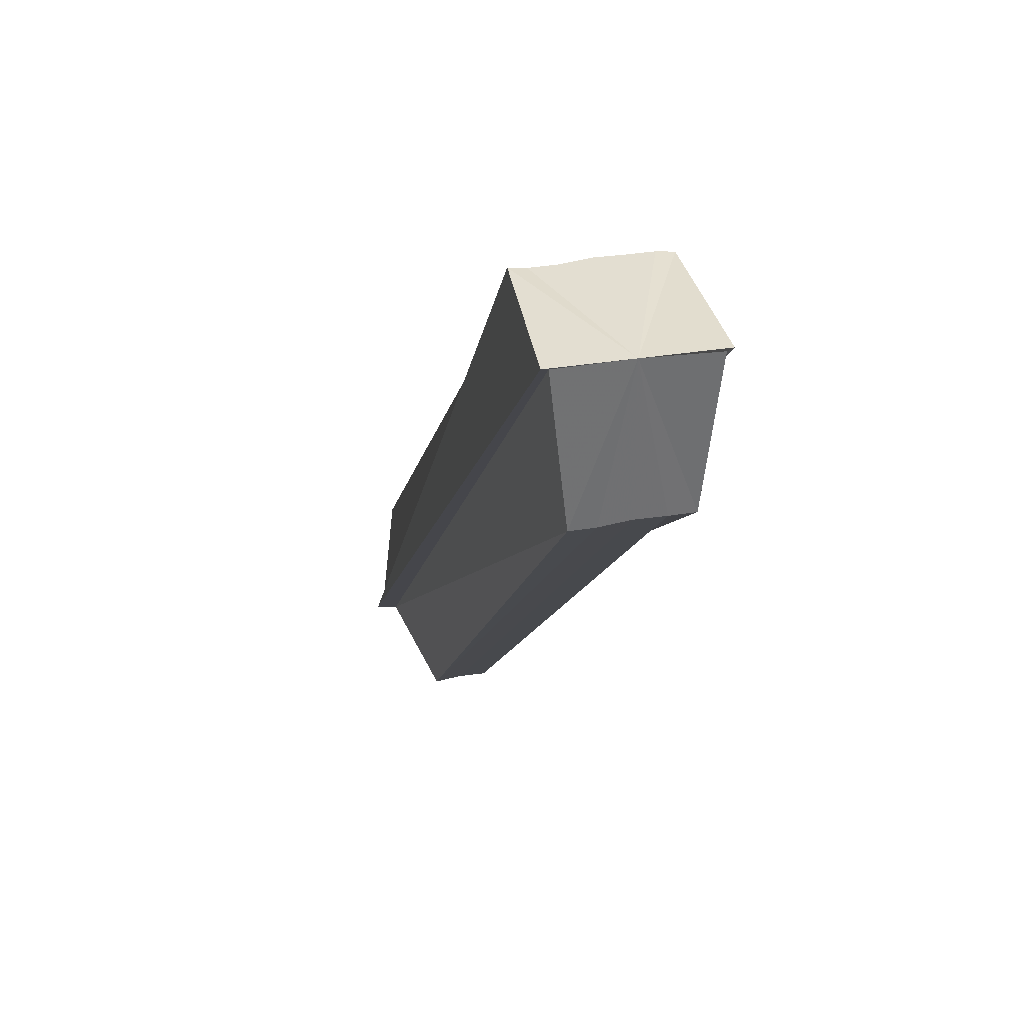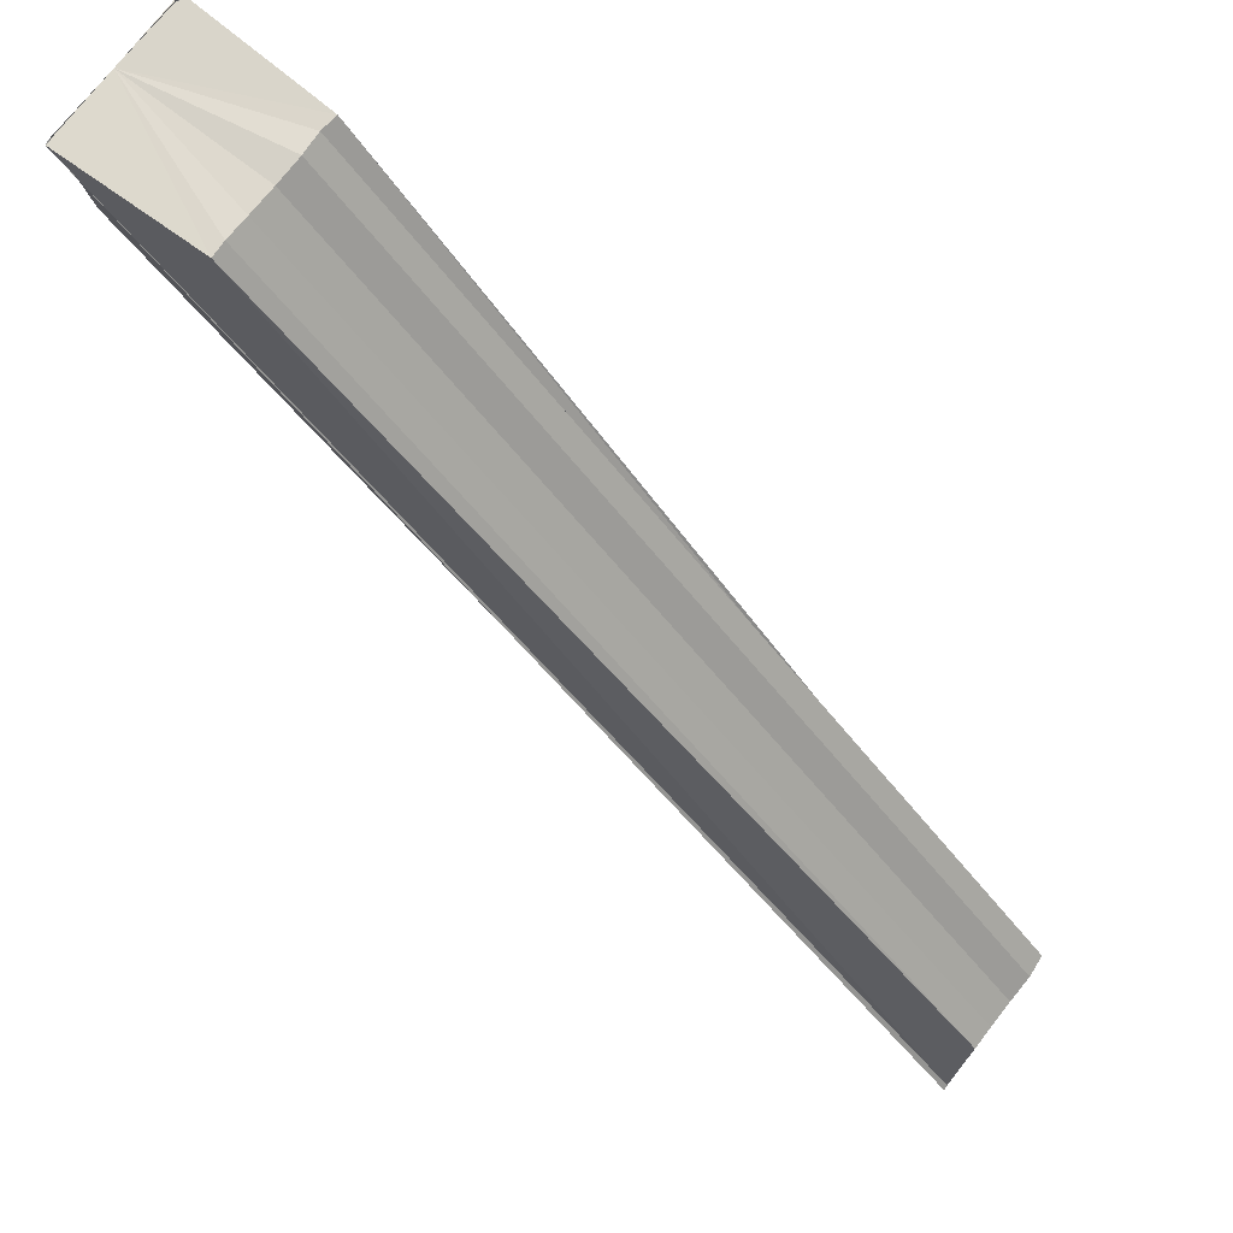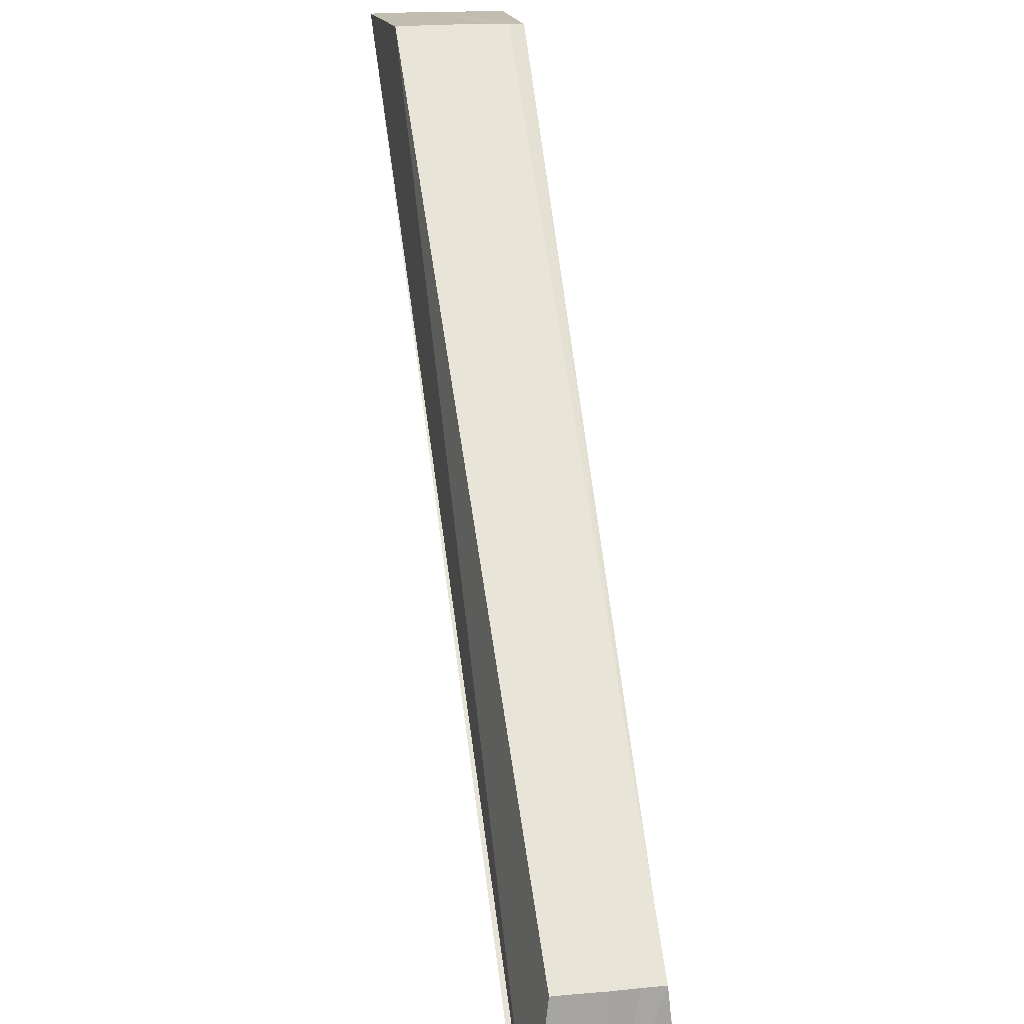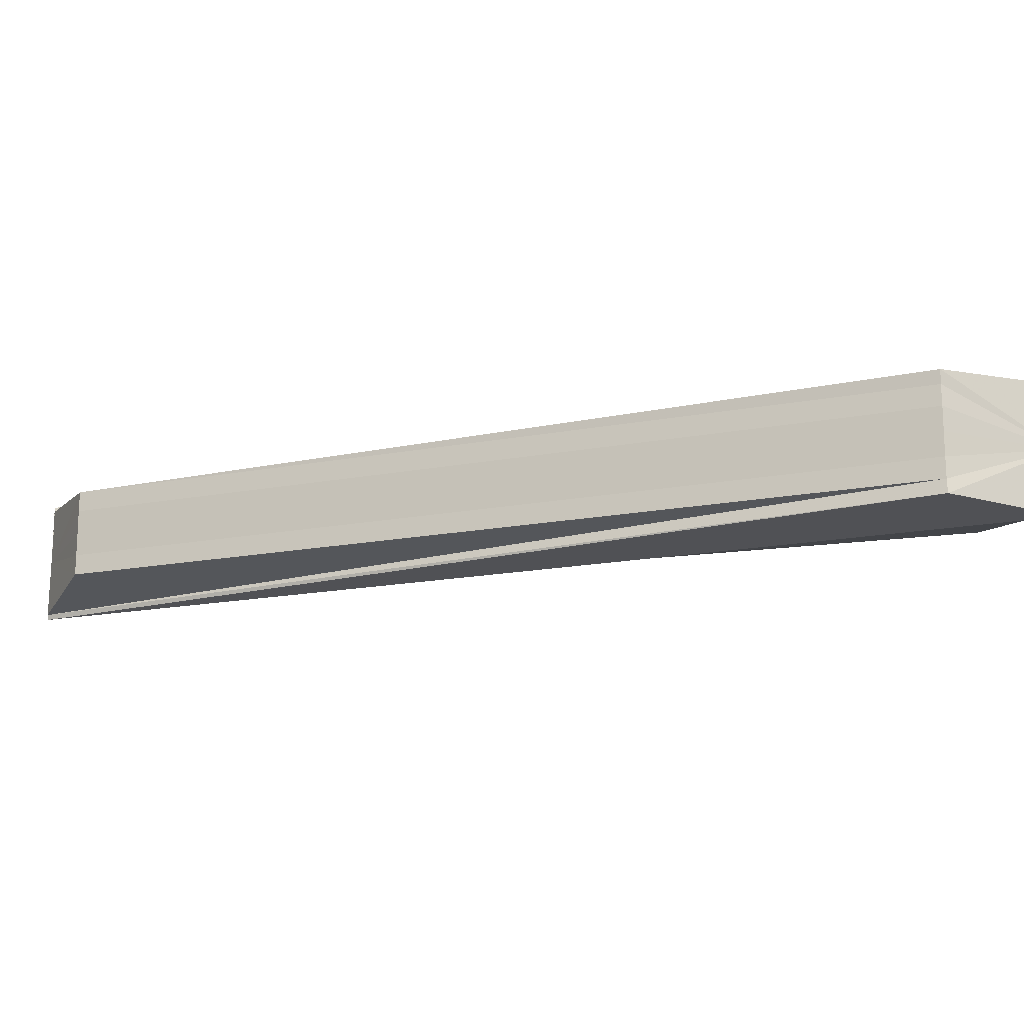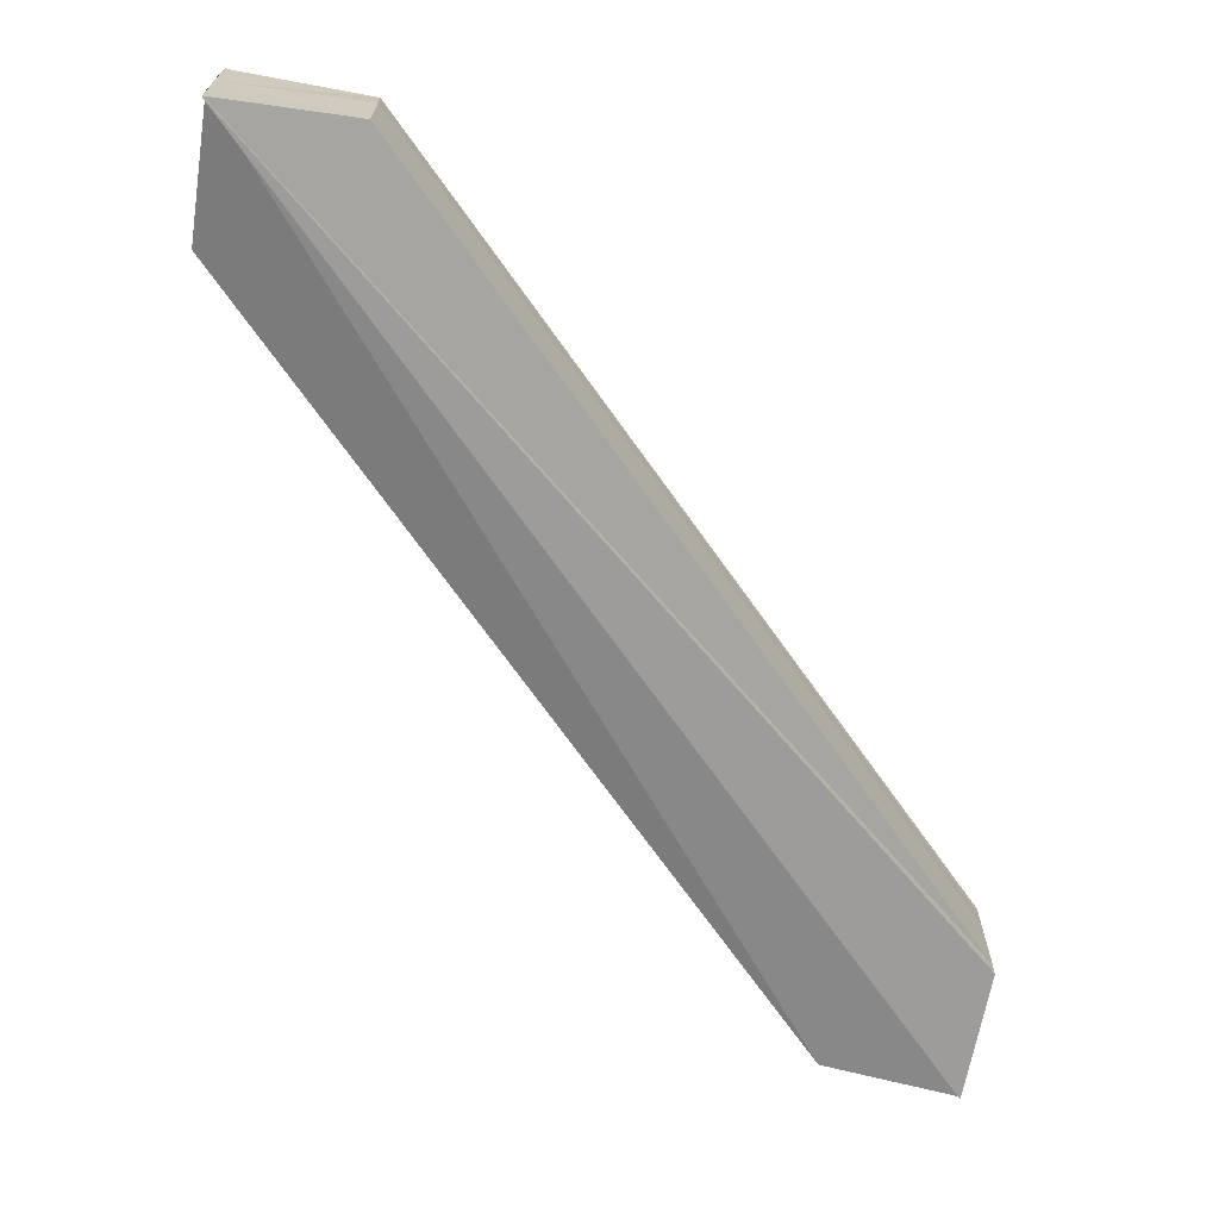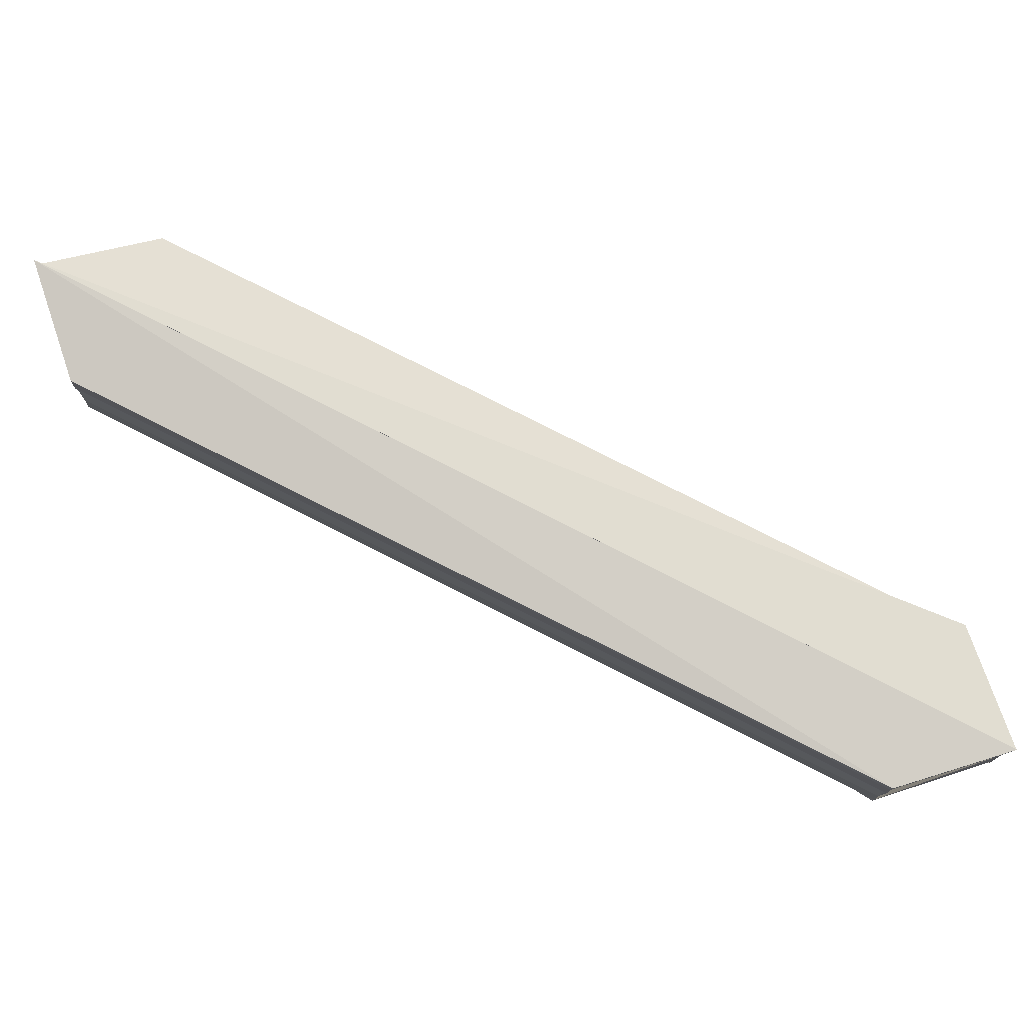
<metadata>
{"format":"obj","ext":"obj","renderer":"f3d","projection":"perspective","resolution":1024,"background":"white","views":[{"elev":35.3,"azim":-102.1,"up":"+Y"},{"elev":73.6,"azim":37.4,"up":"+Y"},{"elev":16.7,"azim":79.3,"up":"+Y"},{"elev":-17.0,"azim":156.0,"up":"+Z"},{"elev":-68.2,"azim":80.0,"up":"+Z"},{"elev":77.2,"azim":161.9,"up":"+Z"}]}
</metadata>
<code>
o 20693
v 2209 1879 13.97
v 2209 1879 13.96
v 2209 1879 13.97
v 2209 1879 13.96
v 2209 1879 13.96
v 2209 1879 13.97
v 2209 1879 13.96
v 2209 1879 13.96
v 2209 1879 13.96
v 2209 1879 13.96
v 2209 1879 13.96
v 2209 1879 13.97
v 2209 1879 13.96
v 2209 1879 13.97
v 2209 1879 13.96
v 2209 1879 13.96
v 2209 1879 13.96
v 2209 1879 13.96
v 2209 1879 13.96
v 2209 1879 13.96
v 2209 1879 13.96
v 2209 1879 13.96
v 2209 1879 13.96
v 2209 1879 13.95
v 2209 1879 13.96
v 2209 1879 13.95
v 2209 1879 13.96
v 2209 1879 13.95
v 2209 1879 13.95
v 2209 1879 13.95
v 2209 1879 13.96
v 2209 1879 13.96
v 2209 1879 13.96
v 2209 1879 13.96
v 2209 1879 13.96
v 2209 1879 13.96
v 2209 1879 13.96
v 2209 1879 13.96
v 2209 1879 13.96
v 2209 1879 13.96
v 2209 1879 13.96
v 2209 1879 13.96
v 2209 1879 13.96
v 2209 1879 13.96
v 2209 1879 13.96
v 2209 1879 13.96
v 2209 1879 13.96
v 2209 1879 13.96
v 2209 1879 13.96
v 2209 1879 13.96
v 2209 1879 13.96
v 2209 1879 13.96
v 2209 1879 13.95
v 2209 1879 13.96
v 2209 1879 13.96
v 2209 1879 13.96
v 2209 1879 13.96
v 2209 1879 13.96
v 2209 1879 13.96
v 2209 1879 13.96
v 2209 1879 13.96
v 2209 1879 13.96
v 2209 1879 13.96
v 2209 1879 13.96
v 2209 1879 13.96
v 2209 1879 13.96
v 2209 1879 13.96
v 2209 1879 13.96
v 2209 1879 13.96
v 2209 1879 13.96
v 2209 1879 13.96
v 2209 1879 13.96
v 2209 1879 13.97
v 2209 1879 13.96
f 1 2 3
f 4 2 5
f 6 7 8
f 7 9 10
f 11 12 10
f 13 14 12
f 11 15 16
f 17 18 15
f 19 20 18
f 19 21 22
f 11 23 24
f 25 26 23
f 27 26 28
f 29 25 30
f 31 25 32
f 11 33 32
f 11 34 33
f 34 35 36
f 19 37 35
f 11 38 34
f 38 39 34
f 39 40 34
f 19 40 39
f 41 39 38
f 19 39 41
f 42 41 38
f 11 42 38
f 43 41 42
f 19 41 43
f 19 43 44
f 44 43 45
f 45 43 42
f 11 45 42
f 46 47 45
f 11 48 45
f 11 49 50
f 51 52 49
f 53 51 54
f 11 55 56
f 55 17 56
f 57 58 55
f 11 59 55
f 59 60 55
f 11 61 59
f 11 62 61
f 63 60 59
f 61 63 59
f 19 60 63
f 62 64 61
f 64 63 61
f 19 63 64
f 65 64 62
f 19 64 65
f 66 67 68
f 69 70 71
f 72 73 74

</code>
